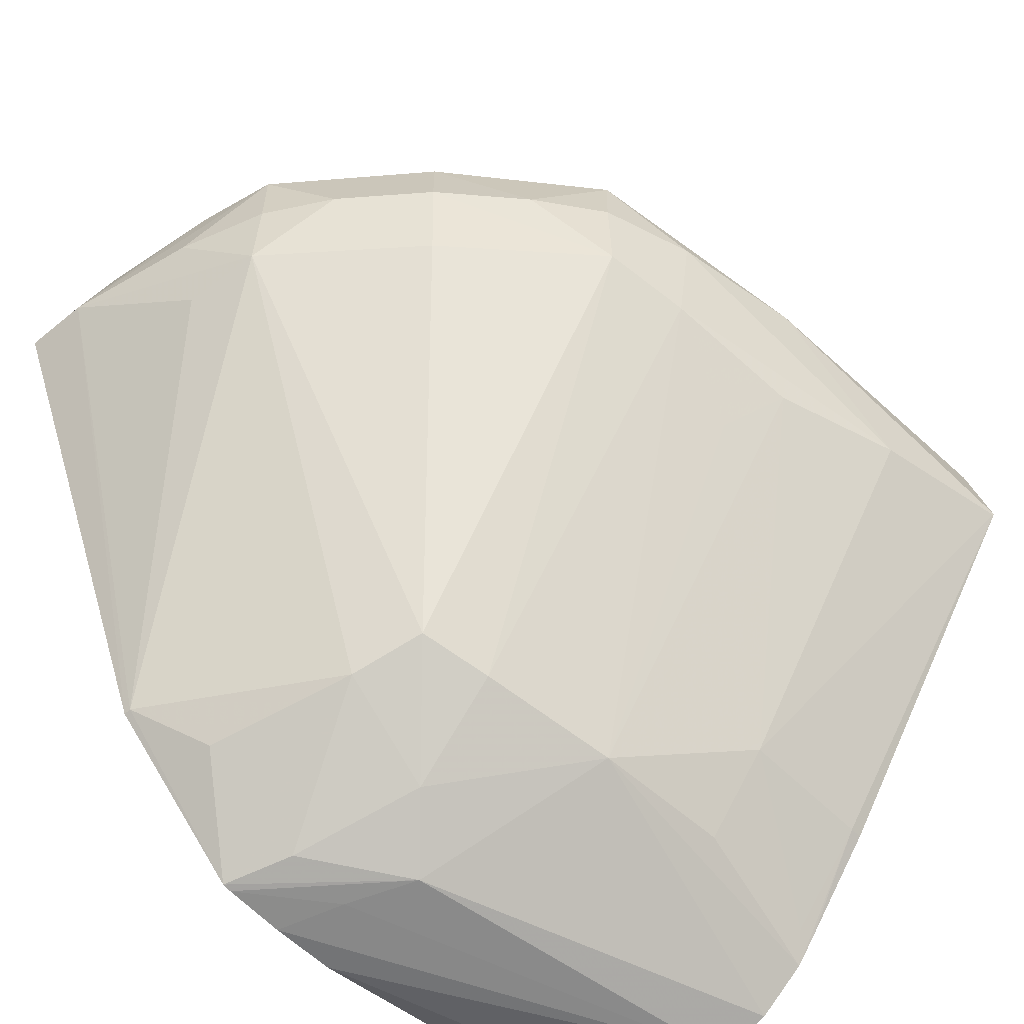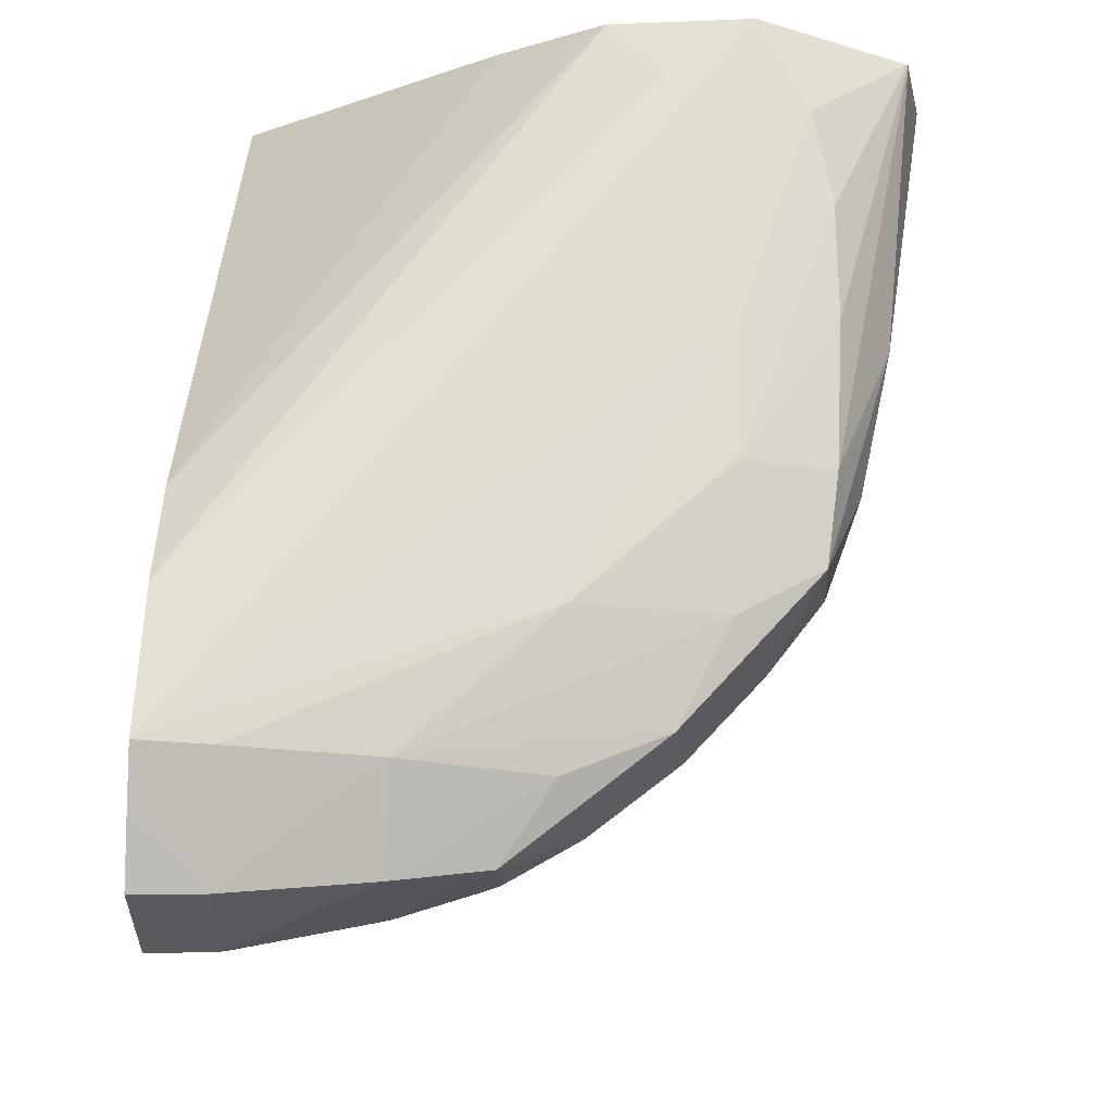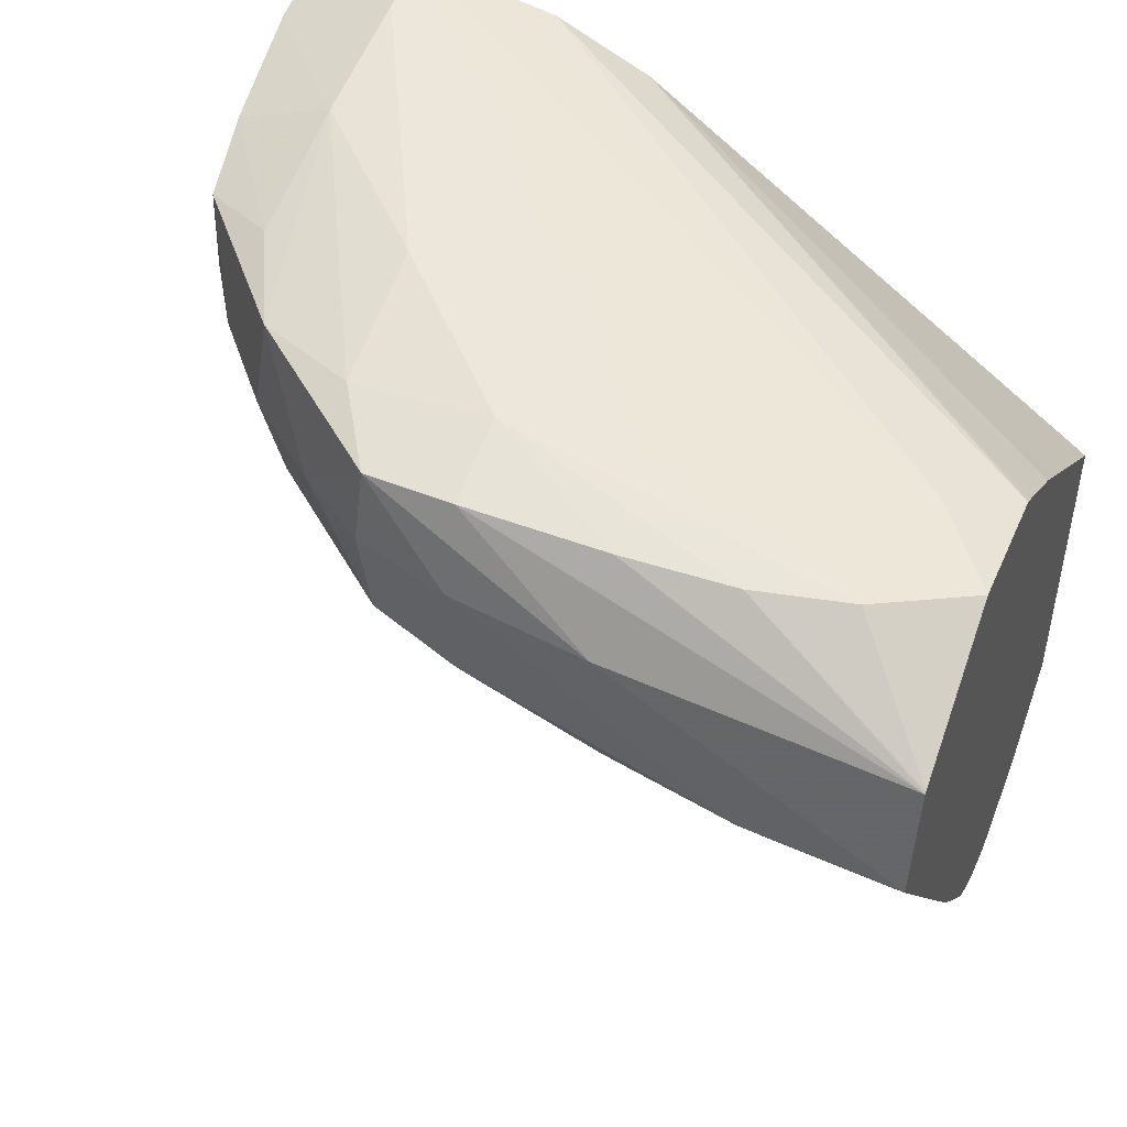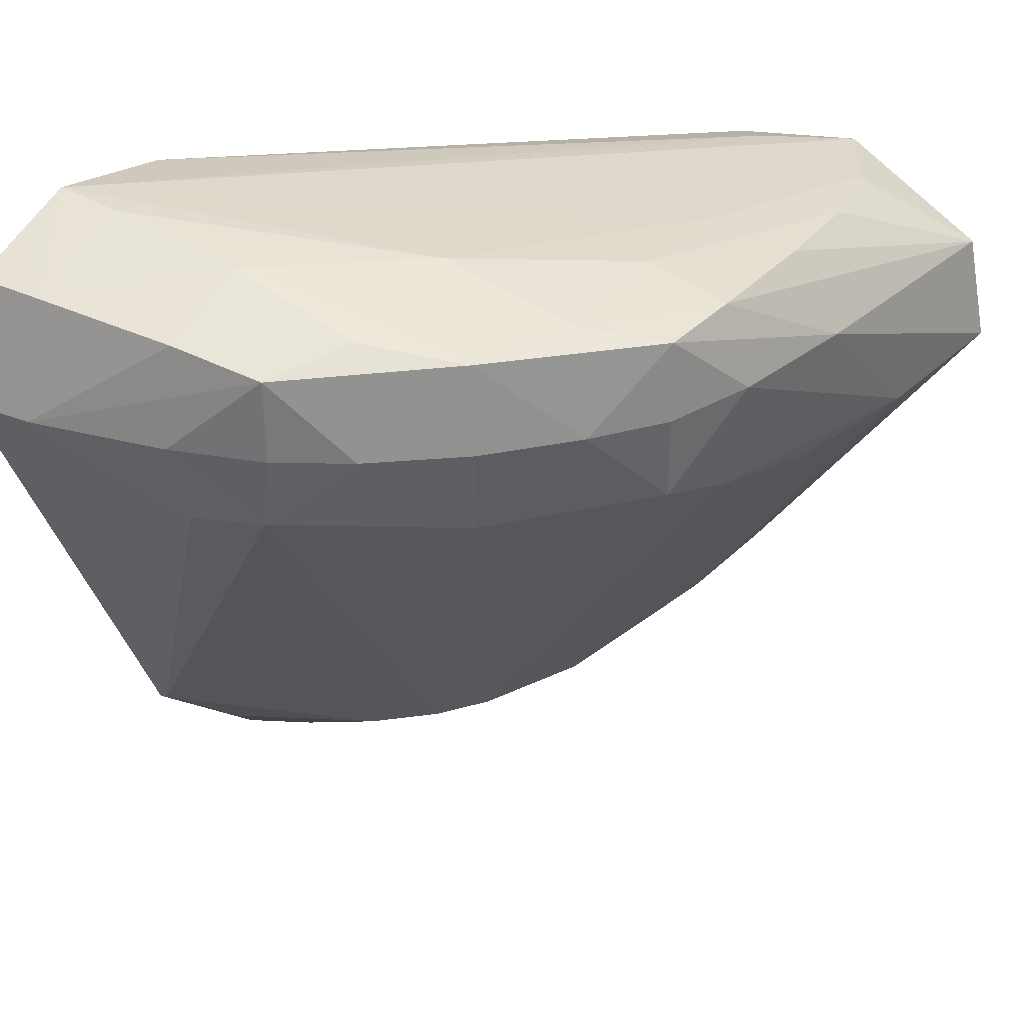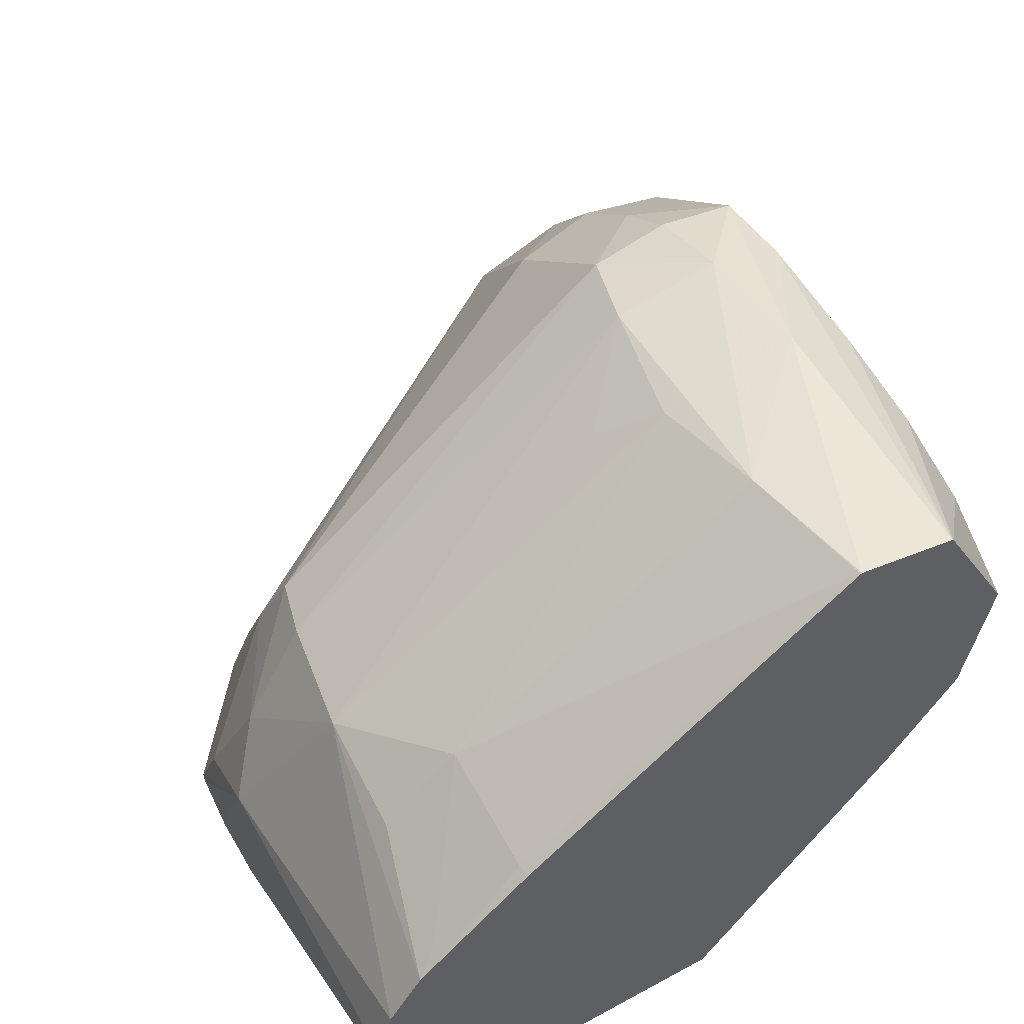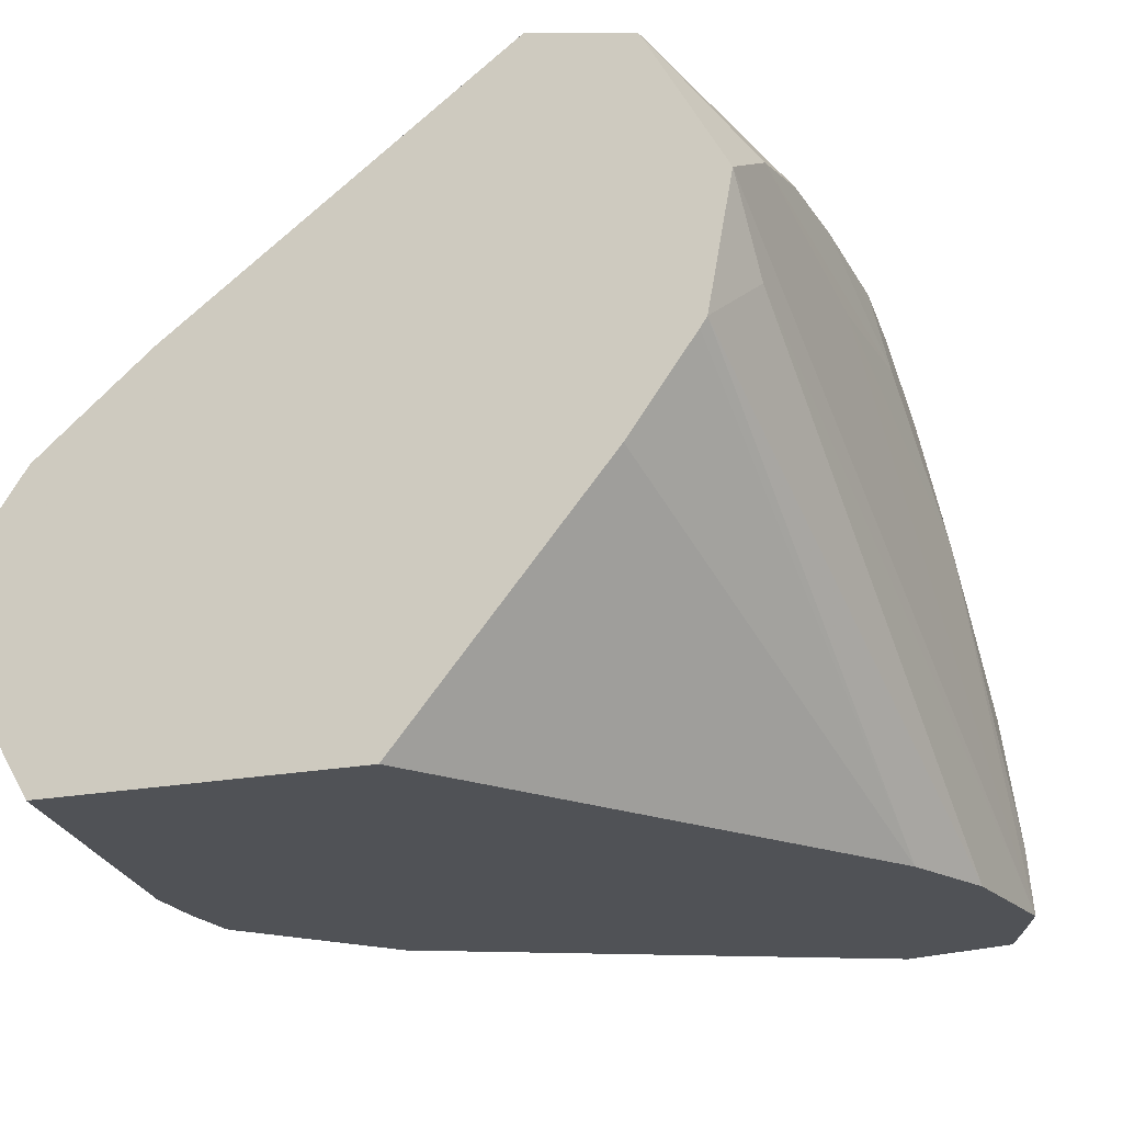
<metadata>
{"format":"obj","ext":"obj","renderer":"f3d","projection":"perspective","resolution":1024,"background":"white","views":[{"elev":-58.4,"azim":134.5,"up":"+Z"},{"elev":74.8,"azim":92.7,"up":"+Z"},{"elev":48.1,"azim":-158.4,"up":"+Z"},{"elev":33.5,"azim":123.3,"up":"+Z"},{"elev":53.5,"azim":-120.1,"up":"+Y"},{"elev":-21.0,"azim":-70.5,"up":"+Y"}]}
</metadata>
<code>
v 0.03166 0.03058 -0.002794
v 0.03166 0.02934 -0.002612
v 0.03166 0.0312 -0.002595
v 0.03581 0.02982 -0.002577
v 0.03616 0.029 -0.002607
v 0.03644 0.02821 -0.002631
v 0.03567 0.02821 -0.002635
v 0.03166 0.02821 -0.001942
v 0.03166 0.03178 -0.002198
v 0.03498 0.03193 -0.001541
v 0.03642 0.03044 -0.002048
v 0.03695 0.029 -0.002454
v 0.03726 0.02821 -0.002549
v 0.03715 0.02821 -0.00257
v 0.03166 0.02821 0.001756
v 0.03166 0.03202 -0.001899
v 0.03181 0.0329 -0.0008506
v 0.03185 0.032 -0.001916
v 0.03339 0.03287 -0.0007668
v 0.03339 0.03208 -0.001675
v 0.03495 0.03504 0.002845
v 0.03545 0.03447 0.002234
v 0.03656 0.03485 0.003244
v 0.03656 0.03161 -0.001238
v 0.03736 0.03138 -0.001005
v 0.03765 0.03058 -0.001285
v 0.03821 0.02889 -0.001551
v 0.03895 0.0283 -0.001024
v 0.03896 0.02821 -0.001032
v 0.03166 0.0311 0.004156
v 0.03704 0.02821 0.005602
v 0.03166 0.0329 -0.0008344
v 0.03166 0.03573 0.003126
v 0.03167 0.03573 0.003126
v 0.03339 0.03547 0.002969
v 0.03656 0.03506 0.004551
v 0.03754 0.03465 0.003544
v 0.03918 0.03321 0.003497
v 0.04057 0.03148 0.00368
v 0.04072 0.03058 0.00353
v 0.0414 0.029 0.004551
v 0.04146 0.02821 0.004551
v 0.03166 0.03215 0.004919
v 0.03814 0.02821 0.006106
v 0.03166 0.03227 0.004997
v 0.03166 0.03574 0.003143
v 0.03498 0.03532 0.004551
v 0.03755 0.03466 0.005453
v 0.03764 0.03471 0.004551
v 0.03843 0.03415 0.004551
v 0.03935 0.03336 0.004551
v 0.04015 0.03242 0.004551
v 0.04064 0.03163 0.004551
v 0.04102 0.03058 0.004551
v 0.04063 0.03161 0.005499
v 0.04081 0.03058 0.005696
v 0.04103 0.029 0.005866
v 0.04108 0.02821 0.005904
v 0.04126 0.02821 0.00524
v 0.03972 0.02821 0.006408
v 0.03236 0.03289 0.005361
v 0.03166 0.03381 0.00528
v 0.03166 0.03549 0.004342
v 0.03656 0.03473 0.005489
v 0.0381 0.03375 0.005638
v 0.03924 0.03324 0.00555
v 0.03975 0.03214 0.005716
v 0.03972 0.03058 0.006114
v 0.03972 0.029 0.006341
v 0.04038 0.02821 0.006168
v 0.03814 0.03216 0.005985
v 0.03498 0.03374 0.005591
v 0.03268 0.03439 0.005334
v 0.03166 0.03547 0.004359
v 0.03374 0.03465 0.00538
v 0.03498 0.03473 0.005435
v 0.03656 0.03374 0.005716
f 1 2 8
f 1 8 15
f 1 15 30
f 1 30 43
f 1 43 45
f 1 45 62
f 1 62 74
f 1 74 63
f 1 63 46
f 1 46 33
f 1 33 32
f 1 32 16
f 1 16 9
f 1 9 3
f 1 3 4
f 1 4 5
f 1 5 6
f 1 6 7
f 1 7 2
f 2 7 8
f 3 9 10
f 3 10 4
f 4 11 12
f 4 12 13
f 4 13 14
f 4 14 5
f 4 10 11
f 5 14 6
f 6 14 13
f 6 13 29
f 6 29 42
f 6 42 59
f 6 59 58
f 6 58 70
f 6 70 60
f 6 60 44
f 6 44 31
f 6 31 15
f 6 15 8
f 6 8 7
f 9 16 17
f 9 17 18
f 9 18 19
f 9 19 20
f 9 20 10
f 10 20 19
f 10 19 21
f 10 21 22
f 10 22 23
f 10 23 24
f 10 24 11
f 11 24 25
f 11 25 26
f 11 26 12
f 12 26 13
f 13 26 27
f 13 27 28
f 13 28 29
f 15 31 30
f 16 32 17
f 17 32 33
f 17 33 34
f 17 34 19
f 17 19 18
f 19 35 21
f 19 34 35
f 21 35 23
f 21 23 22
f 23 36 37
f 23 37 24
f 23 35 36
f 24 37 25
f 25 37 38
f 25 38 39
f 25 39 26
f 26 39 28
f 26 28 27
f 28 39 40
f 28 40 41
f 28 41 29
f 29 41 42
f 30 31 43
f 31 44 45
f 31 45 43
f 33 46 34
f 34 46 35
f 35 47 36
f 35 46 47
f 36 48 49
f 36 49 37
f 36 47 48
f 37 49 50
f 37 50 51
f 37 51 38
f 38 51 52
f 38 52 39
f 39 52 53
f 39 53 54
f 39 54 41
f 39 41 40
f 41 54 55
f 41 55 56
f 41 56 57
f 41 57 58
f 41 58 59
f 41 59 42
f 44 60 61
f 44 61 45
f 45 61 62
f 46 63 47
f 47 63 64
f 47 64 48
f 48 65 66
f 48 66 50
f 48 50 49
f 48 64 65
f 50 66 51
f 51 66 52
f 52 55 53
f 52 66 55
f 53 55 54
f 55 66 67
f 55 67 56
f 56 67 68
f 56 68 57
f 57 68 69
f 57 69 60
f 57 60 70
f 57 70 58
f 60 62 61
f 60 69 71
f 60 71 72
f 60 72 62
f 62 72 73
f 62 73 74
f 63 74 75
f 63 75 76
f 63 76 64
f 64 77 65
f 64 76 77
f 65 77 71
f 65 71 68
f 65 68 66
f 66 68 67
f 68 71 69
f 71 77 72
f 72 77 73
f 73 77 75
f 73 75 74
f 75 77 76

</code>
